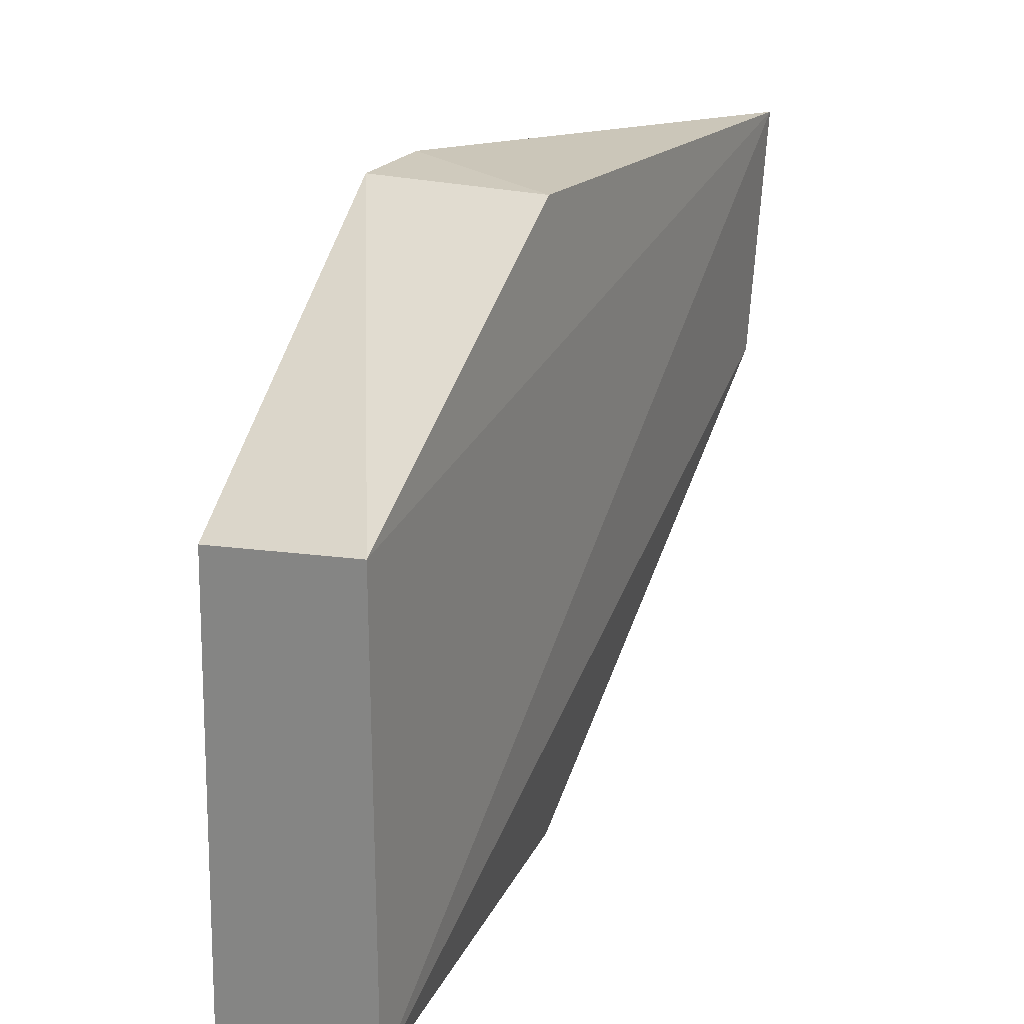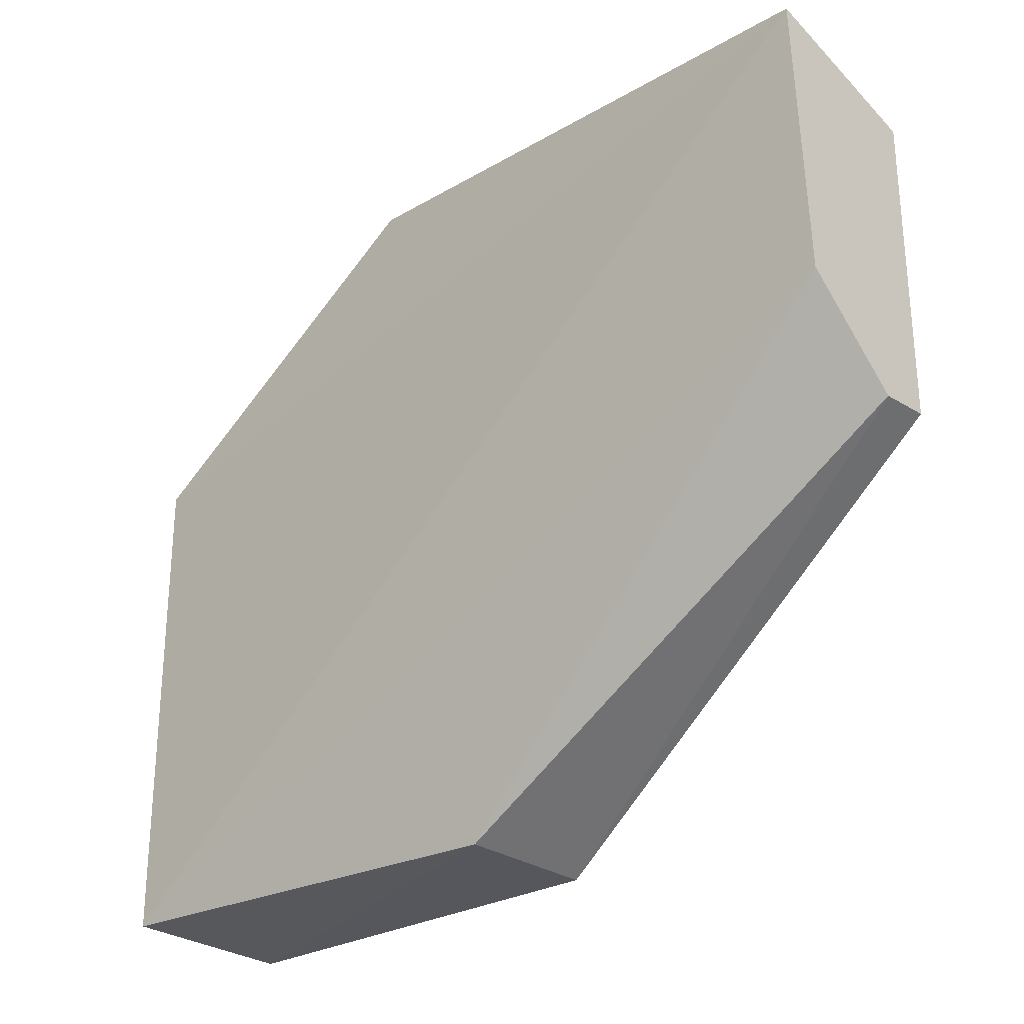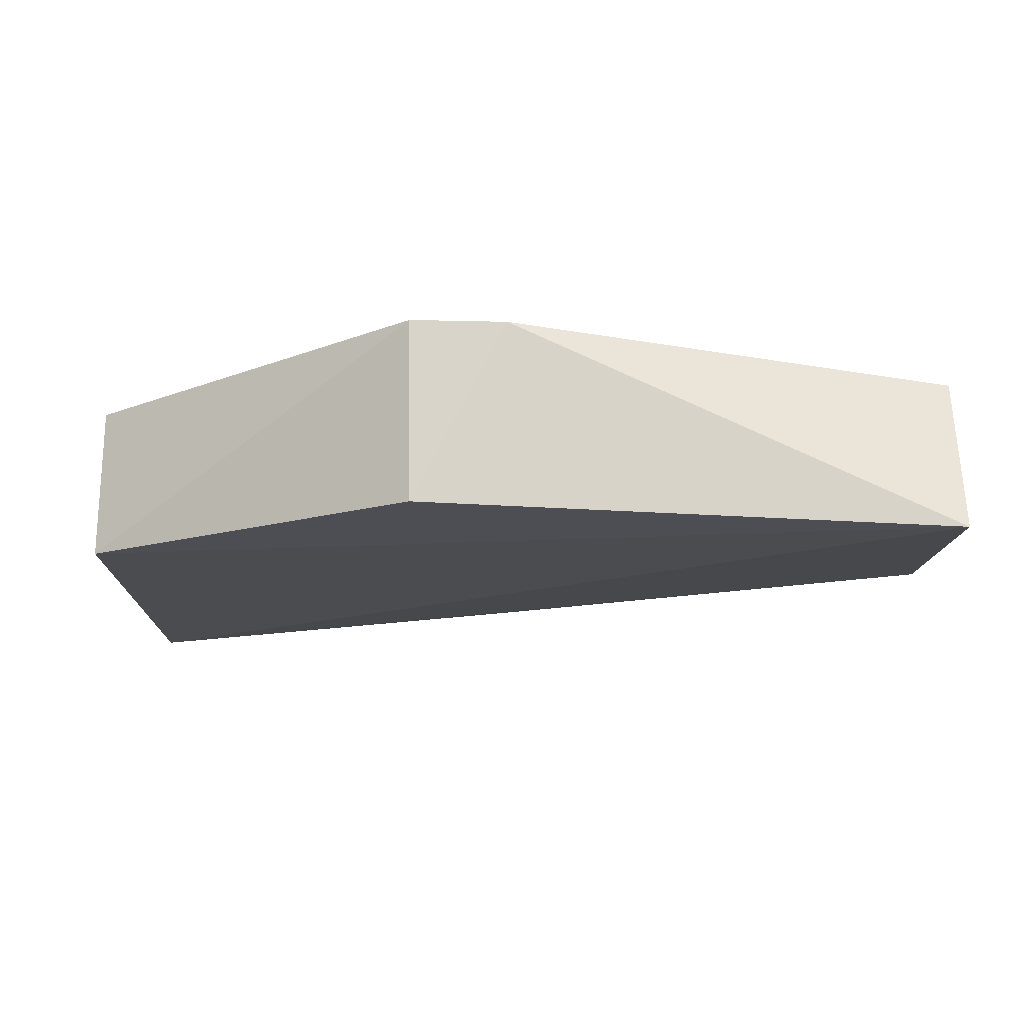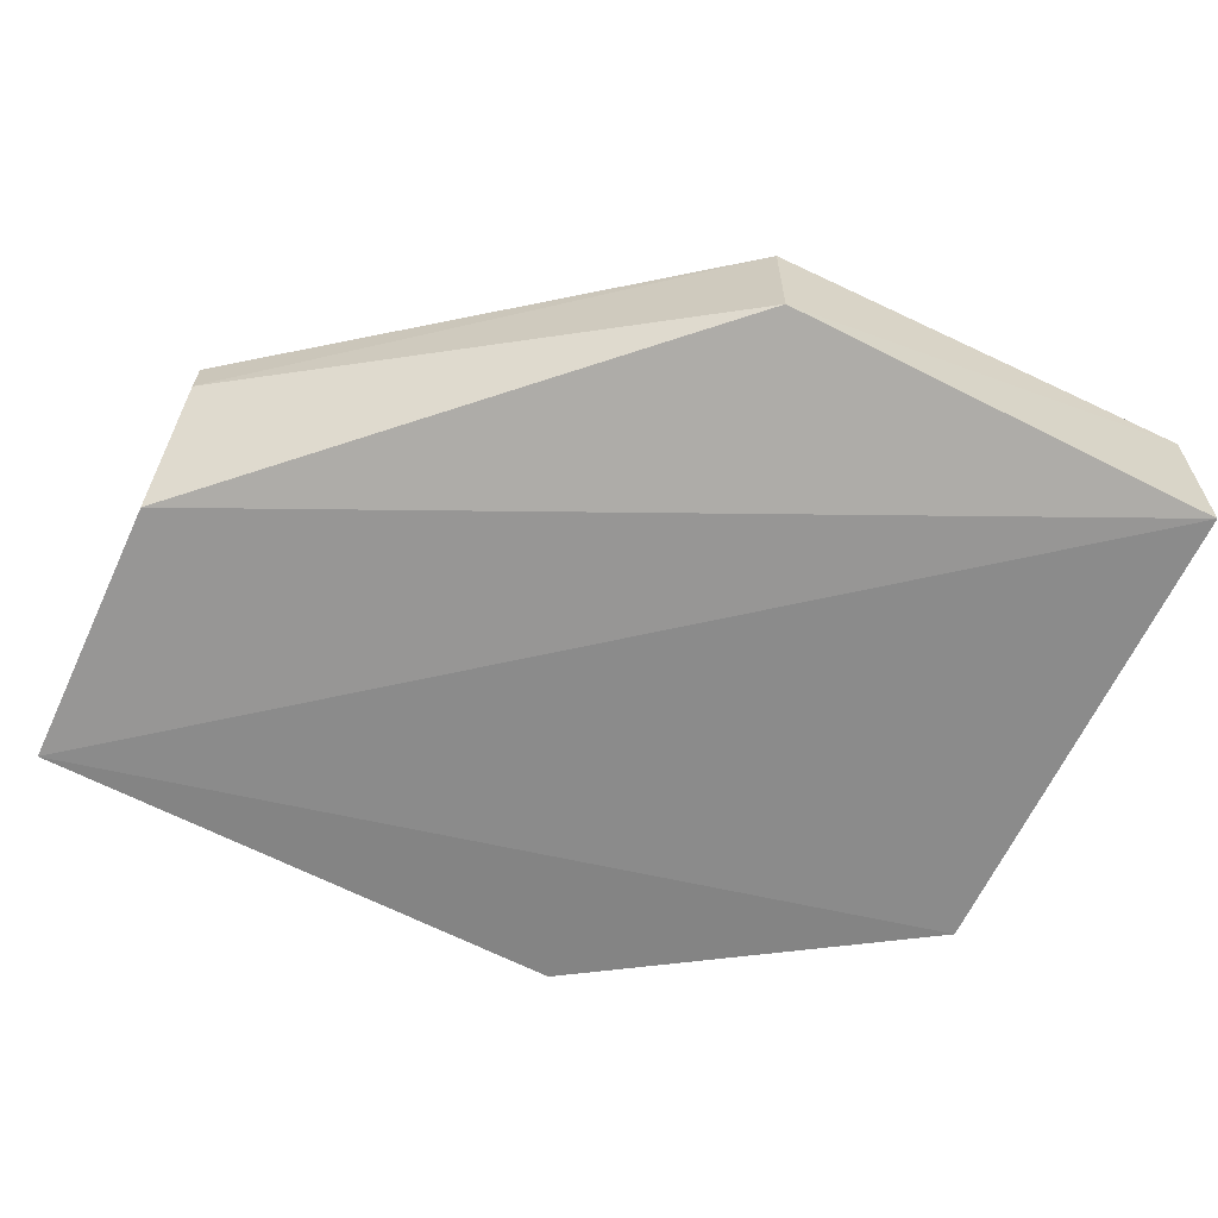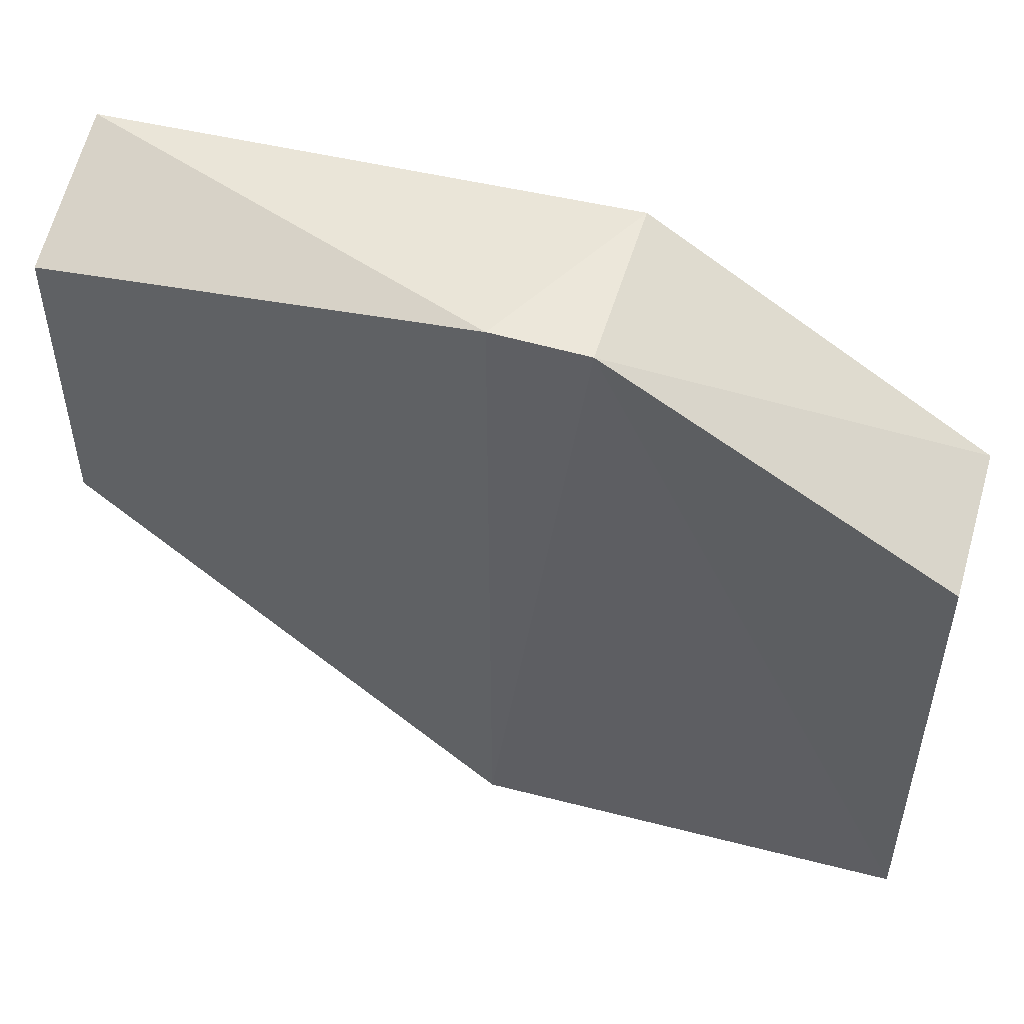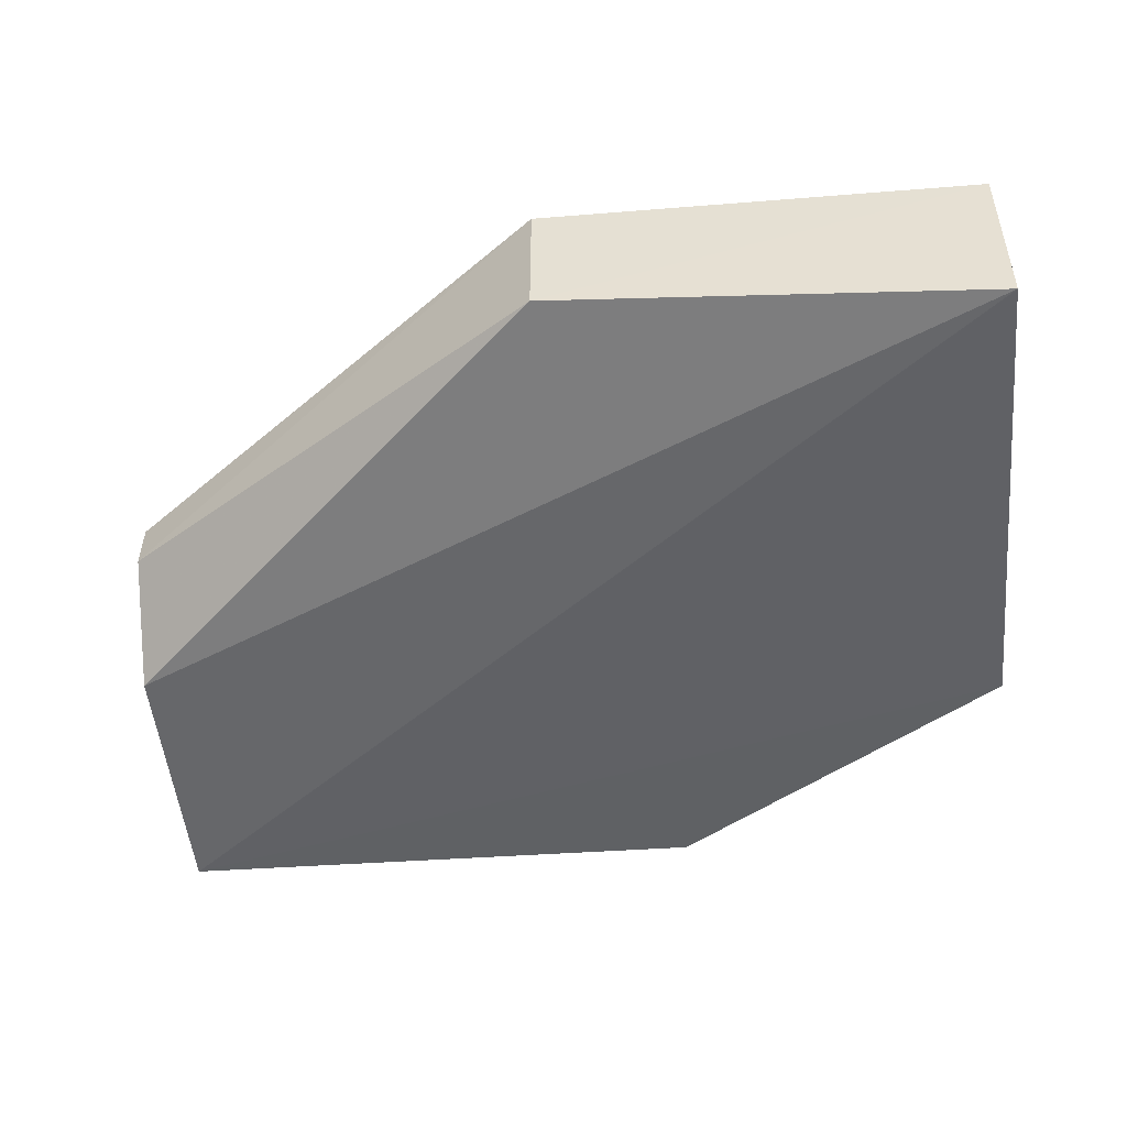
<metadata>
{"format":"obj","ext":"obj","renderer":"f3d","projection":"perspective","resolution":1024,"background":"white","views":[{"elev":22.8,"azim":115.6,"up":"+Y"},{"elev":-27.3,"azim":-136.3,"up":"+Y"},{"elev":-14.8,"azim":179.7,"up":"+Z"},{"elev":-64.2,"azim":-25.0,"up":"+Z"},{"elev":50.7,"azim":16.9,"up":"+Y"},{"elev":-49.1,"azim":6.0,"up":"+Z"}]}
</metadata>
<code>
v 0.2783 0.1013 0.2796
v 0.4048 -0.1635 0.2754
v 0.4048 0.02122 0.2113
v 0.07576 0.08866 0.2055
v 0.07575 -0.04519 0.2657
v 0.4048 -0.1621 0.2113
v 0.2774 0.1013 0.2113
v 0.4048 0.01491 0.2706
v 0.2427 -0.1645 0.2781
v 0.07575 0.06948 0.2654
v 0.0758 -0.01319 0.2114
v 0.2427 0.1013 0.2789
v 0.2426 -0.1639 0.2266
v 0.07575 -0.04609 0.2471
f 6 4 3
f 7 1 3
f 7 3 4
f 8 1 2
f 8 3 1
f 8 6 3
f 8 2 6
f 9 2 1
f 11 4 6
f 12 7 4
f 12 1 7
f 12 4 10
f 12 9 1
f 12 10 5
f 12 5 9
f 13 6 2
f 13 2 9
f 13 11 6
f 14 13 9
f 14 9 5
f 14 11 13
f 14 4 11
f 14 10 4
f 14 5 10

</code>
